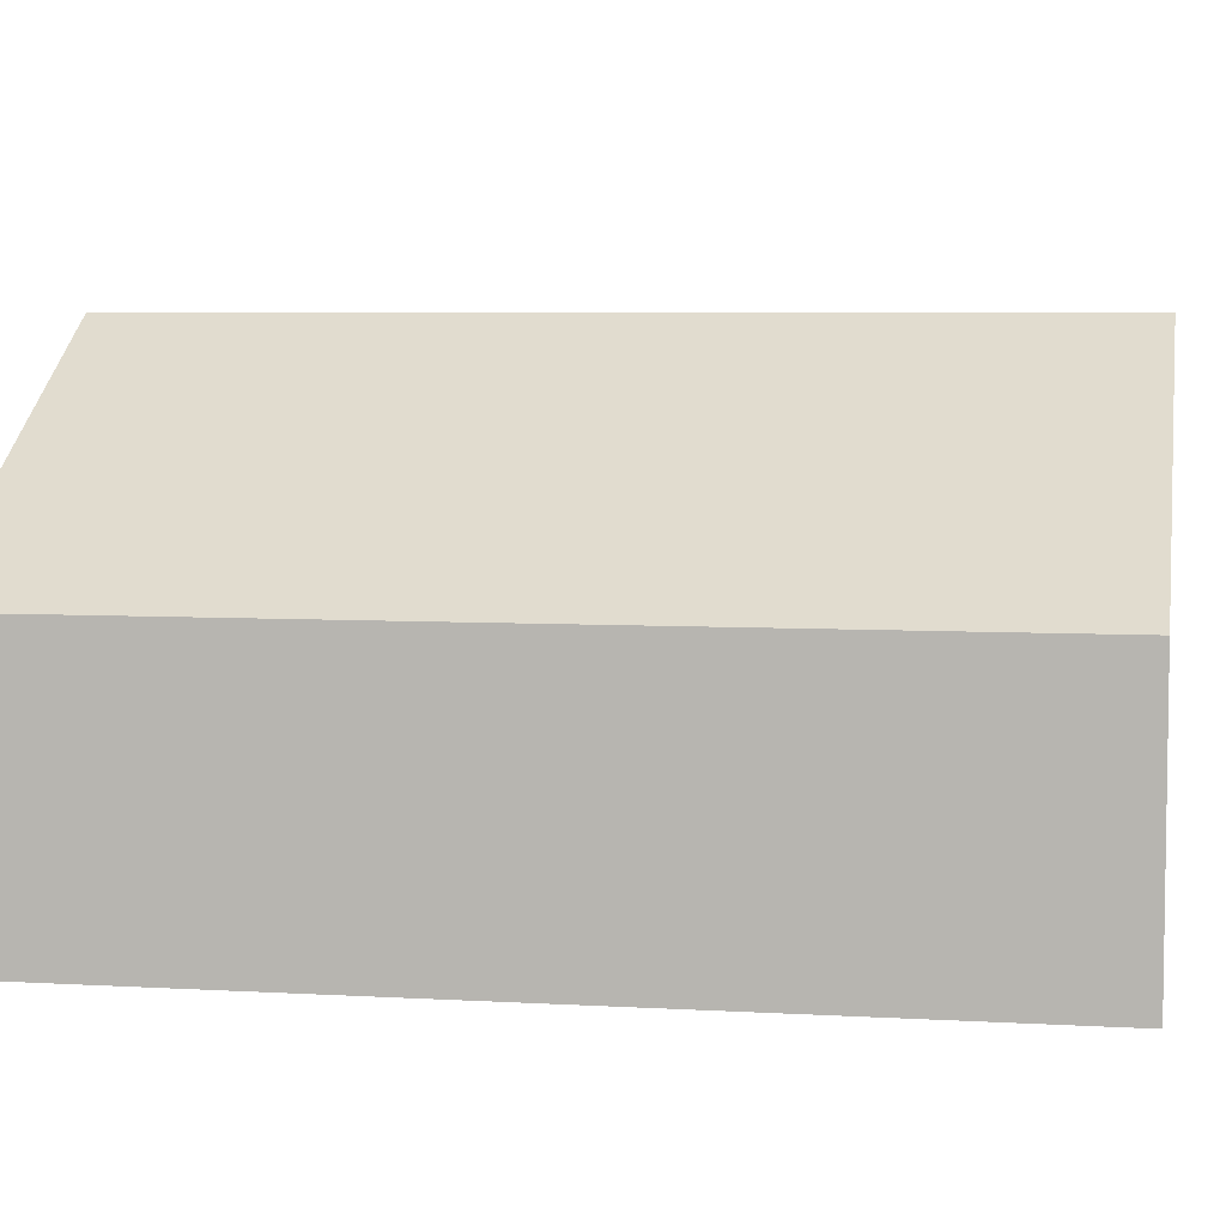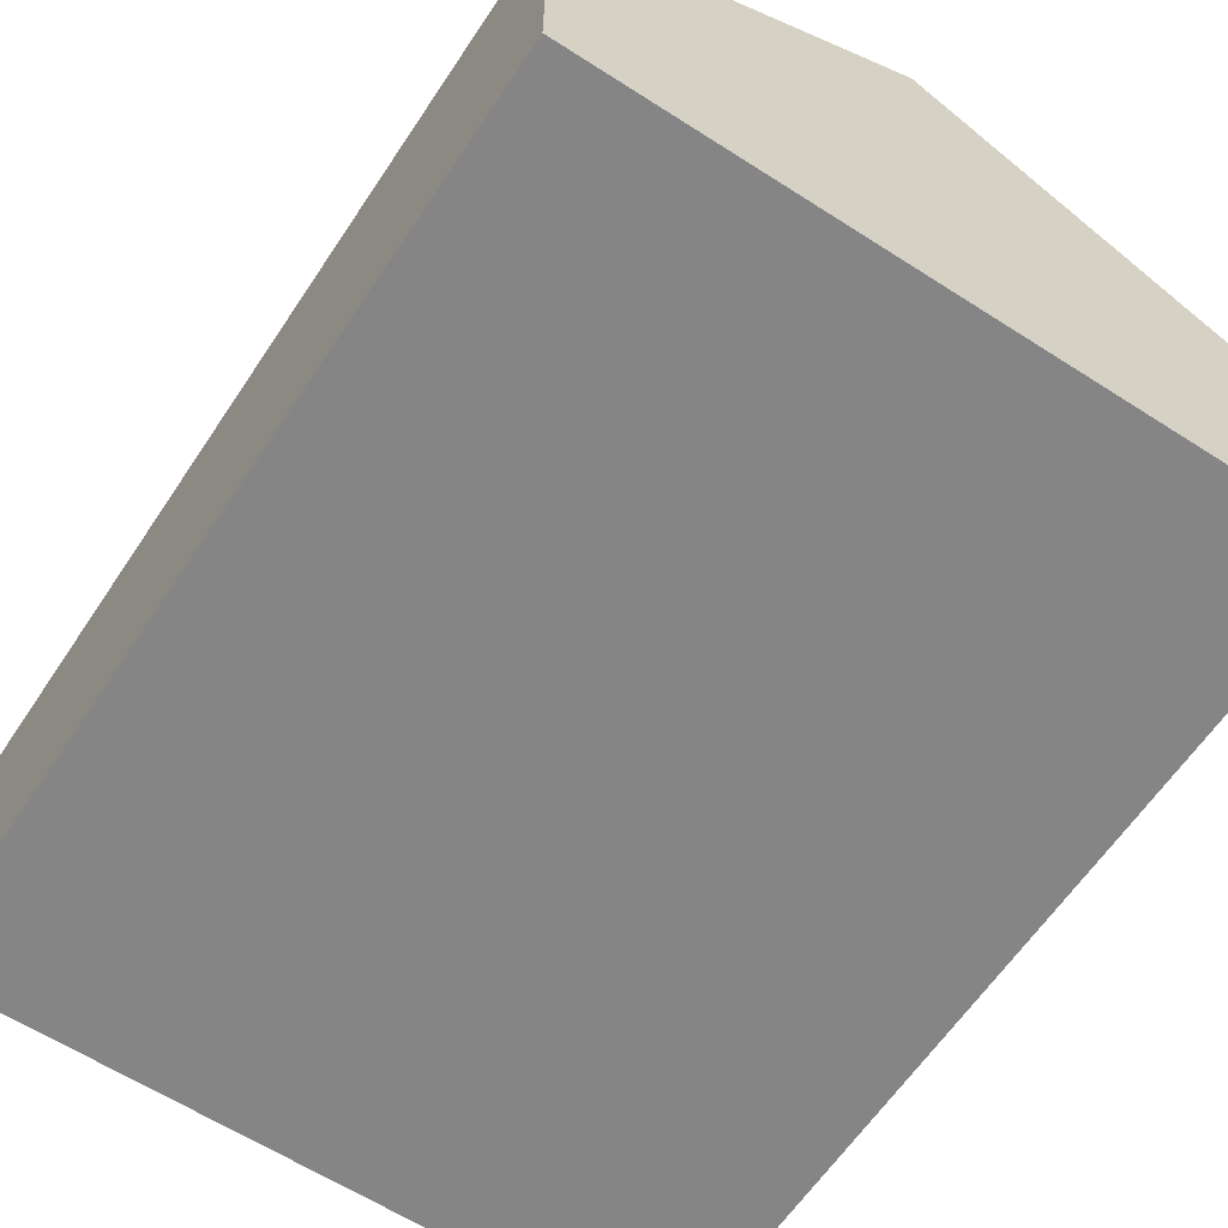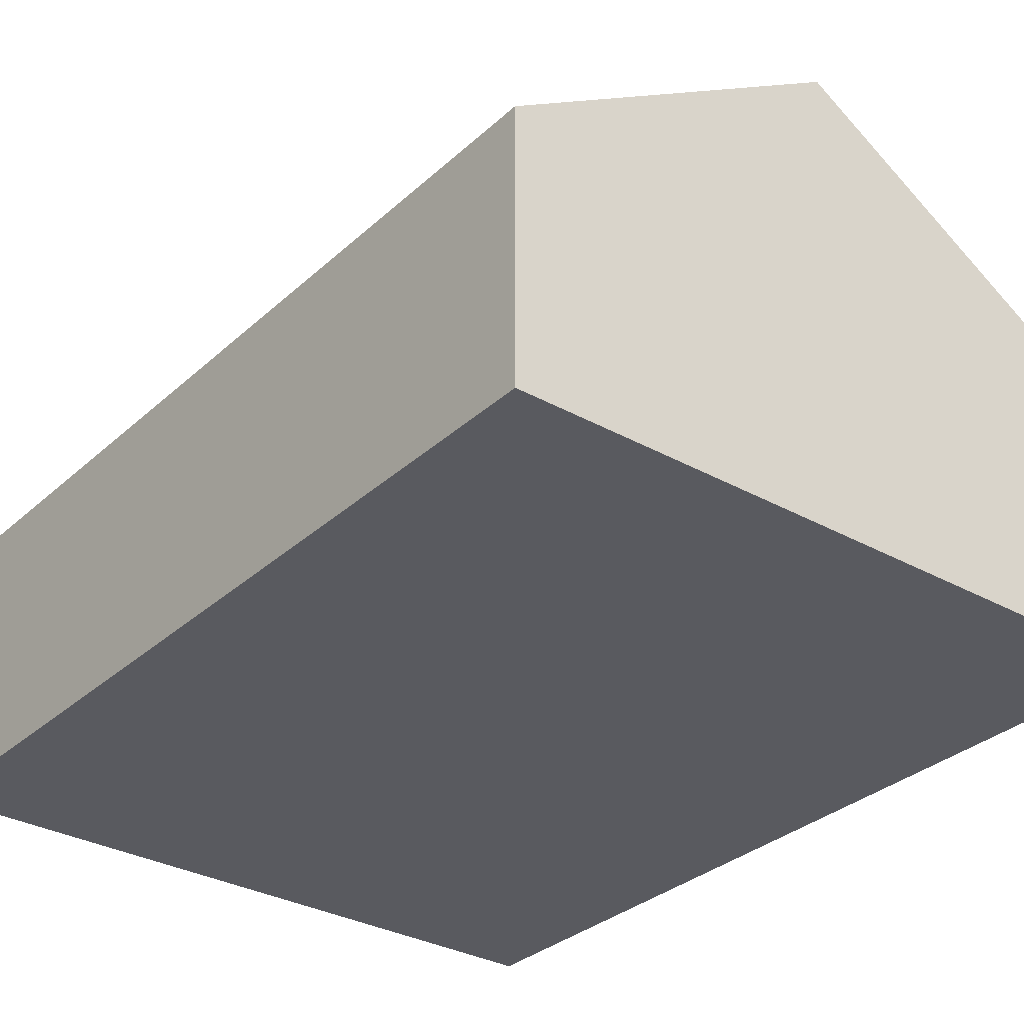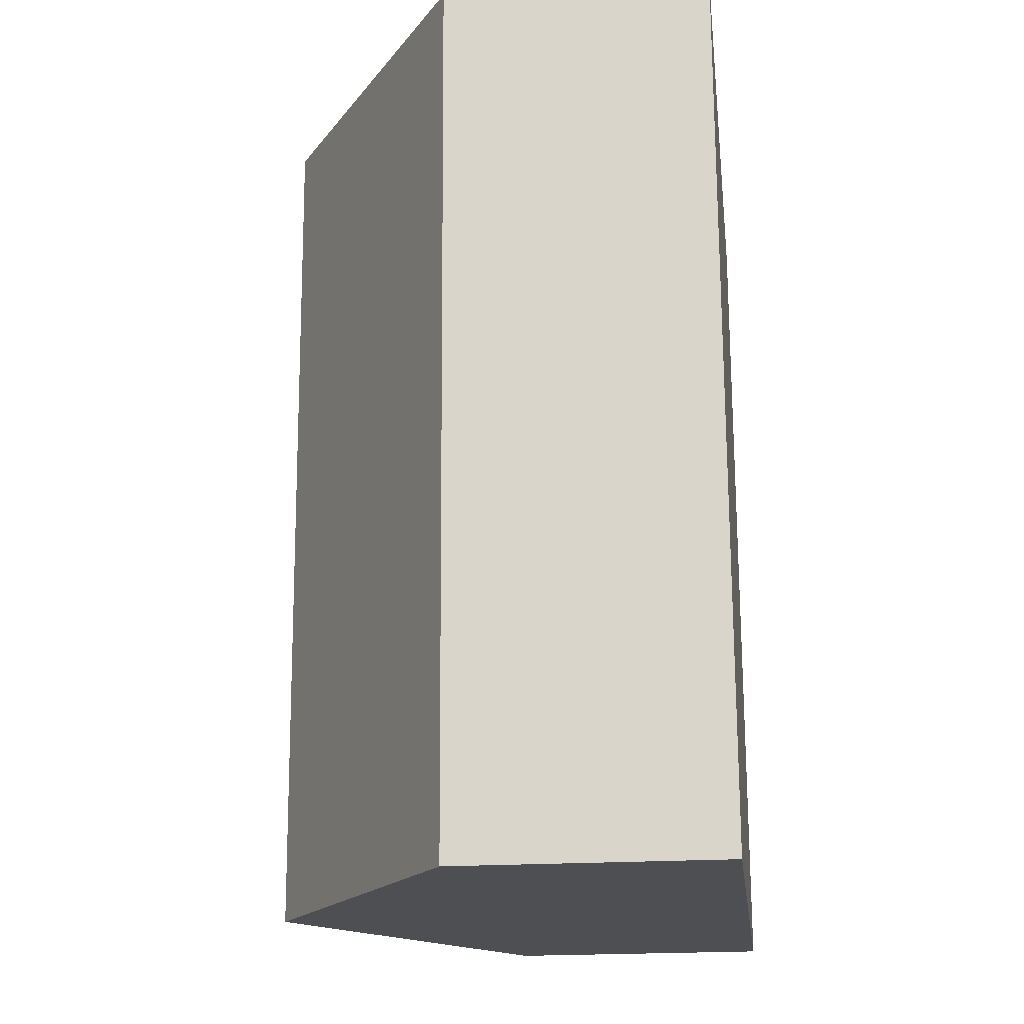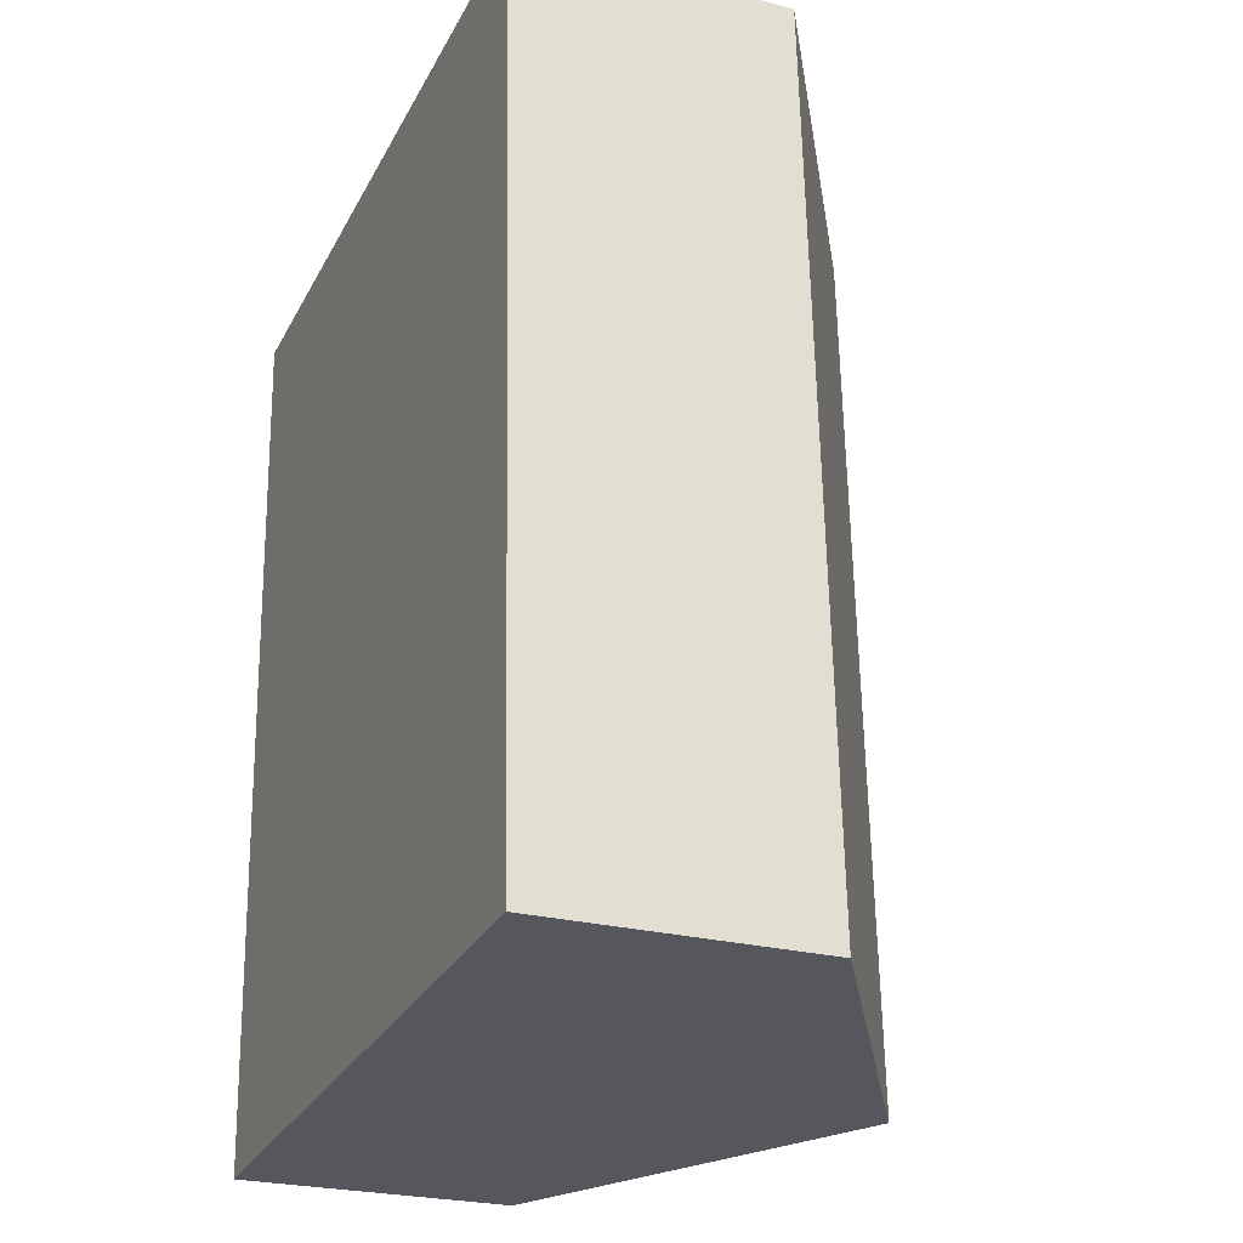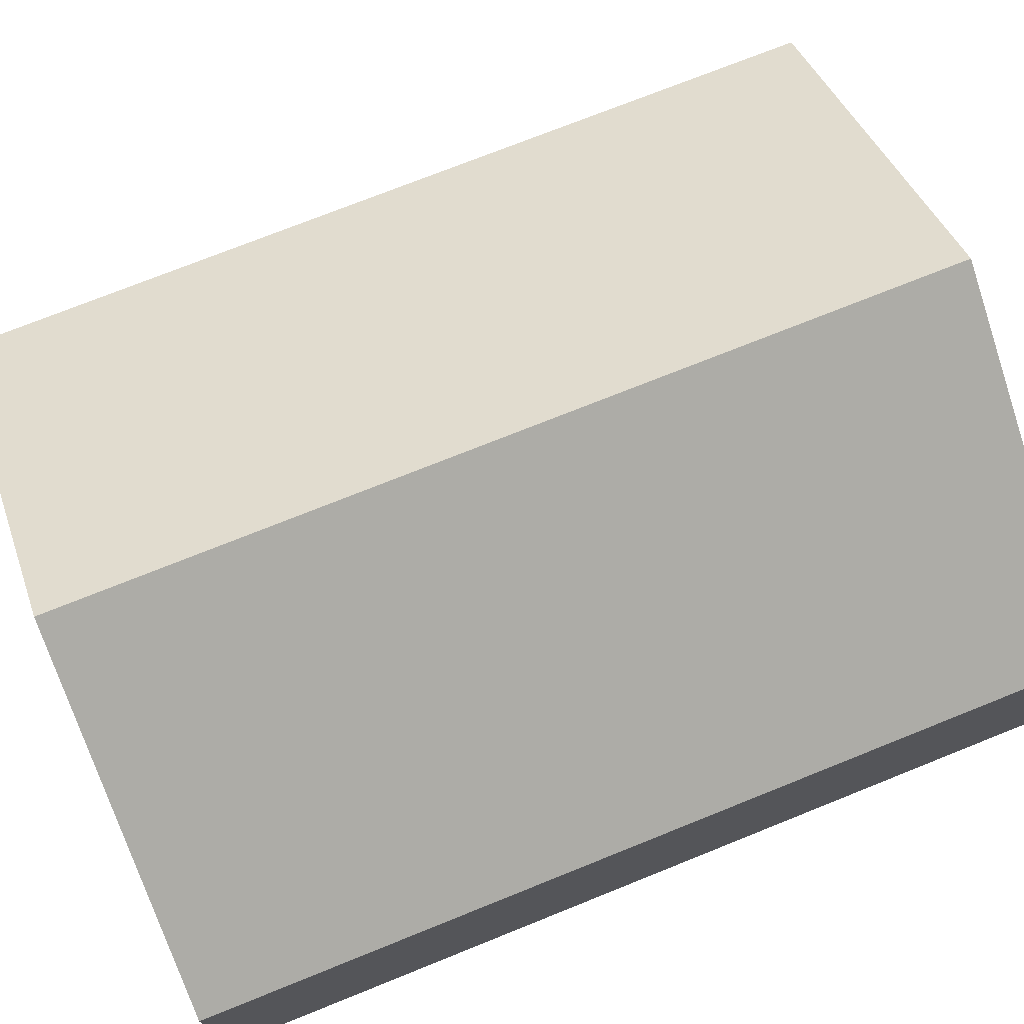
<metadata>
{"format":"obj","ext":"obj","renderer":"f3d","projection":"perspective","resolution":1024,"background":"white","views":[{"elev":5.7,"azim":-82.4,"up":"+Y"},{"elev":-61.8,"azim":143.9,"up":"+Y"},{"elev":-31.9,"azim":138.9,"up":"+Y"},{"elev":-20.7,"azim":-83.3,"up":"+Z"},{"elev":-25.0,"azim":67.1,"up":"+Z"},{"elev":73.6,"azim":-114.5,"up":"+Y"}]}
</metadata>
<code>
v  2.13 2.974 0.104
v  4.506 1.652 -5.219
v  2.376 2.974 -5.328
v  4.259 1.653 0.209
v  0 1.652 1.012e-16
v  0.246 1.652 -5.437
v  0.246 3.329e-16 -5.437
v  0 0 0
v  2.13 -6.368e-18 0.104
v  4.259 -1.28e-17 0.209
v  4.506 3.196e-16 -5.219
v  2.376 3.262e-16 -5.328
g defaultobject
f 1 2 3
f 2 1 4
f 5 3 6
f 3 5 1
f 7 5 6
f 5 7 8
f 8 1 5
f 1 8 4
f 4 8 9
f 4 9 10
f 10 2 4
f 2 10 11
f 3 7 6
f 7 3 2
f 7 2 12
f 12 2 11
f 9 11 10
f 11 9 8
f 11 8 7
f 11 7 12

</code>
